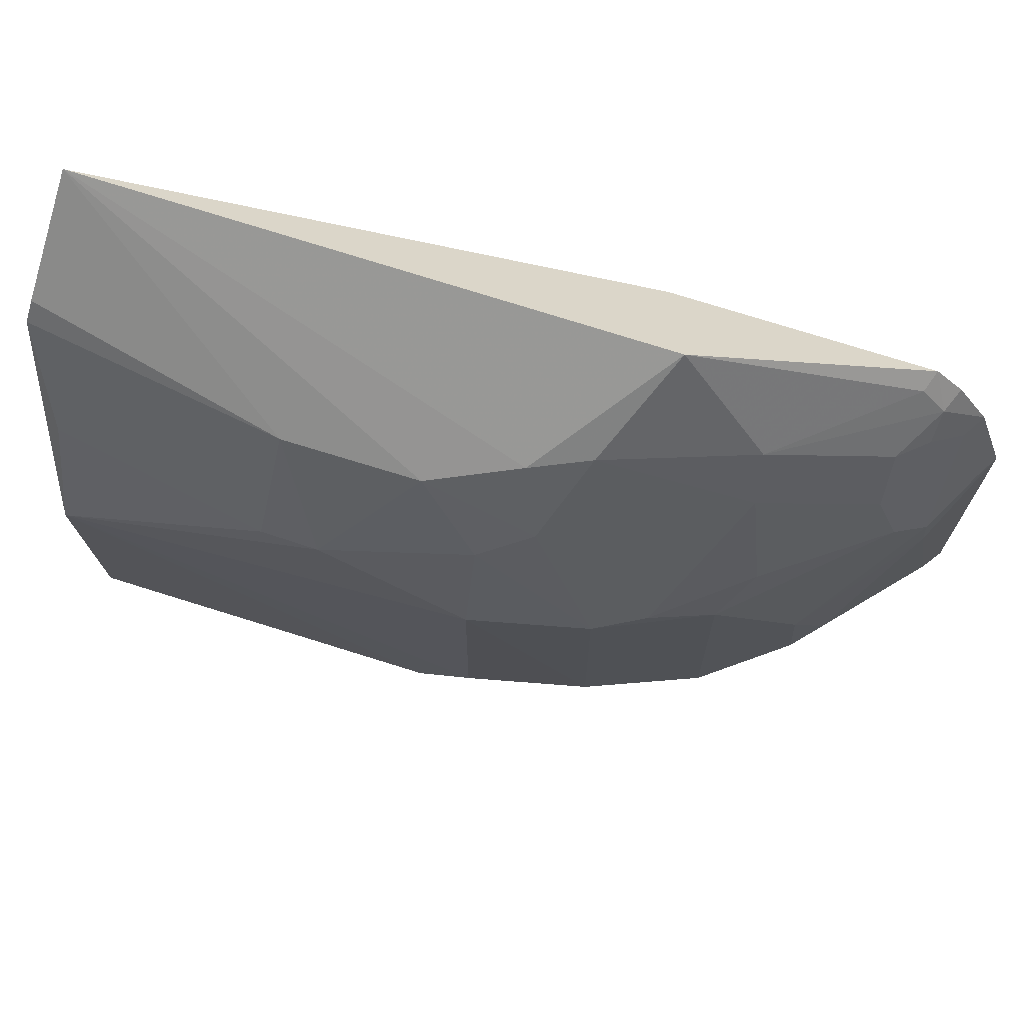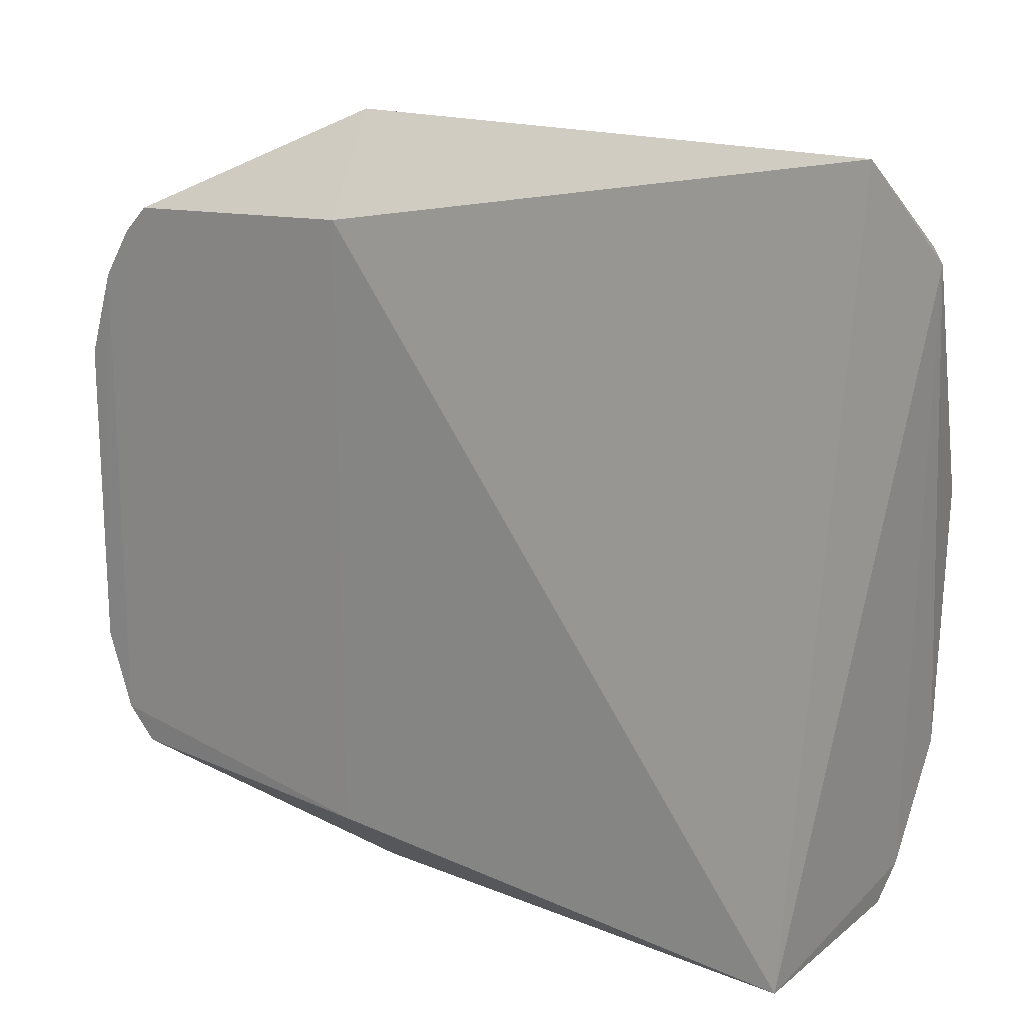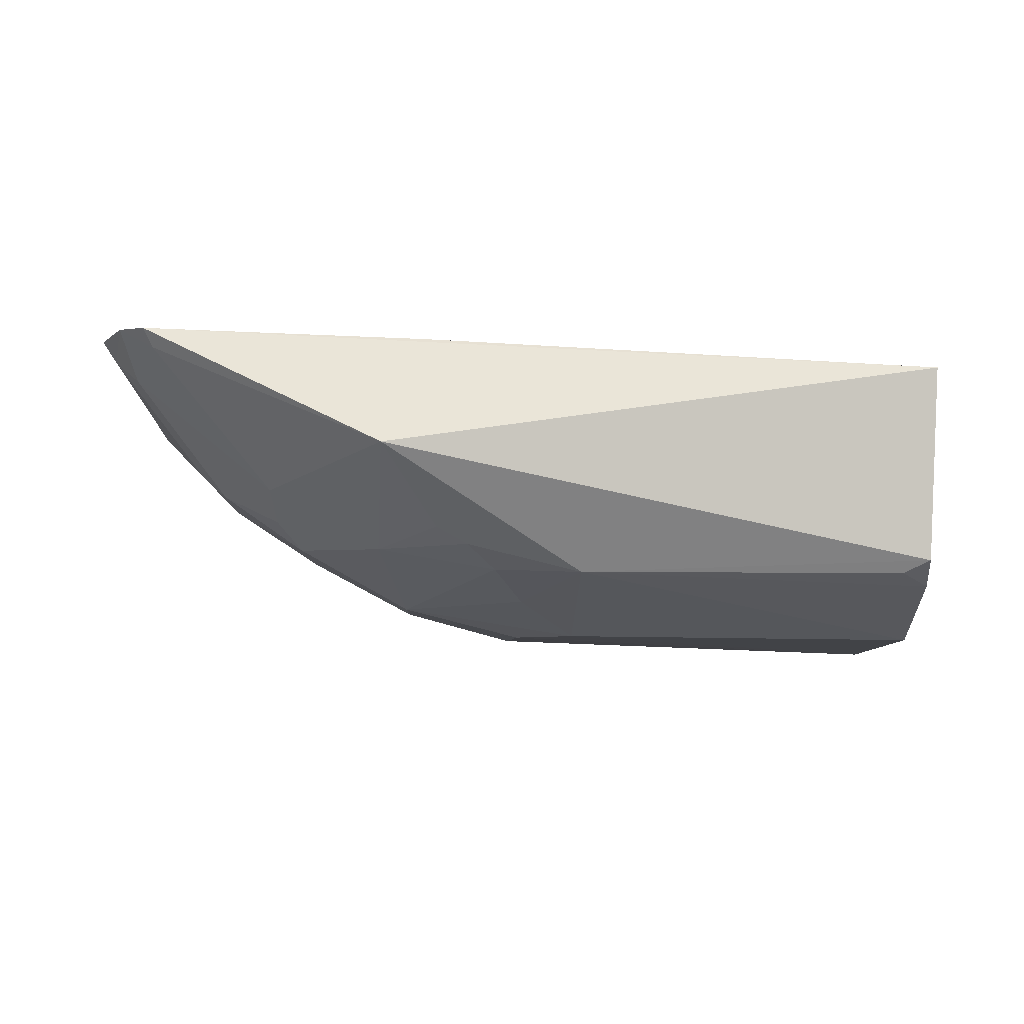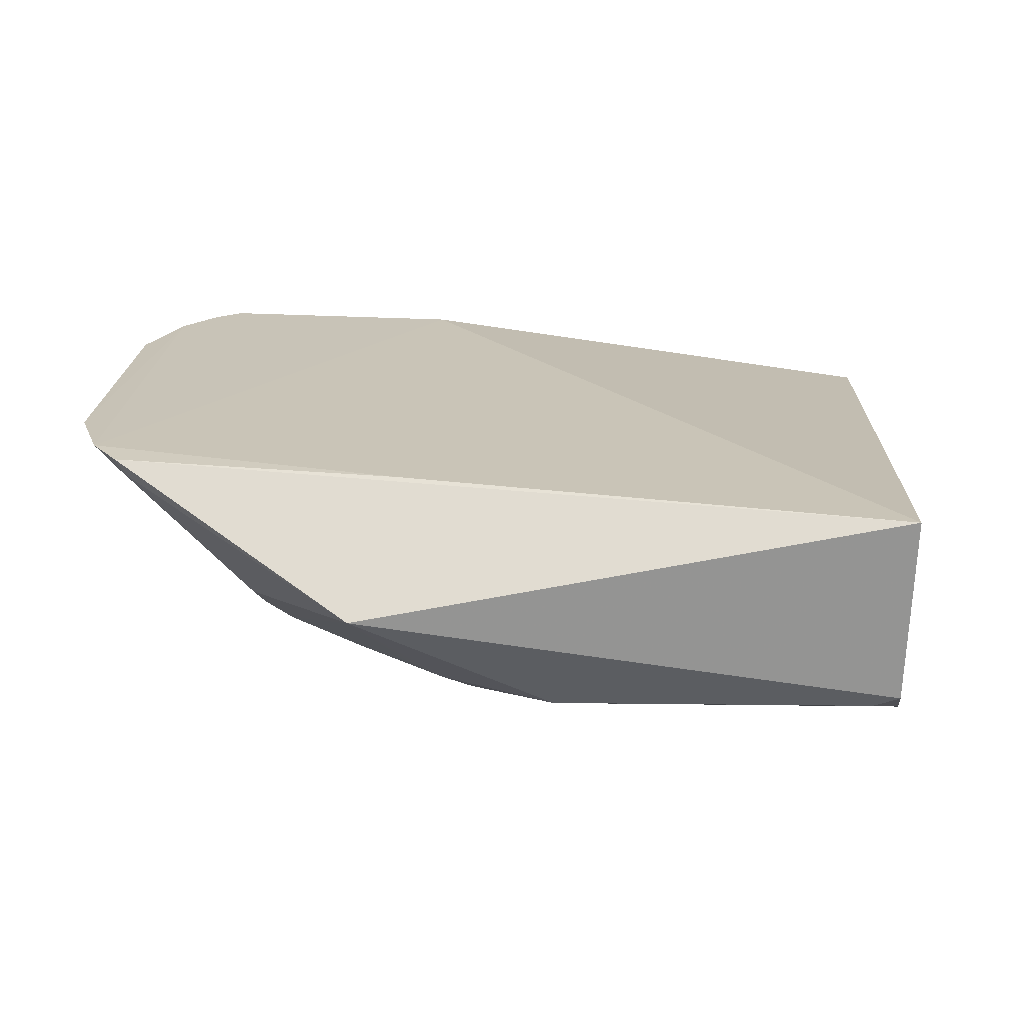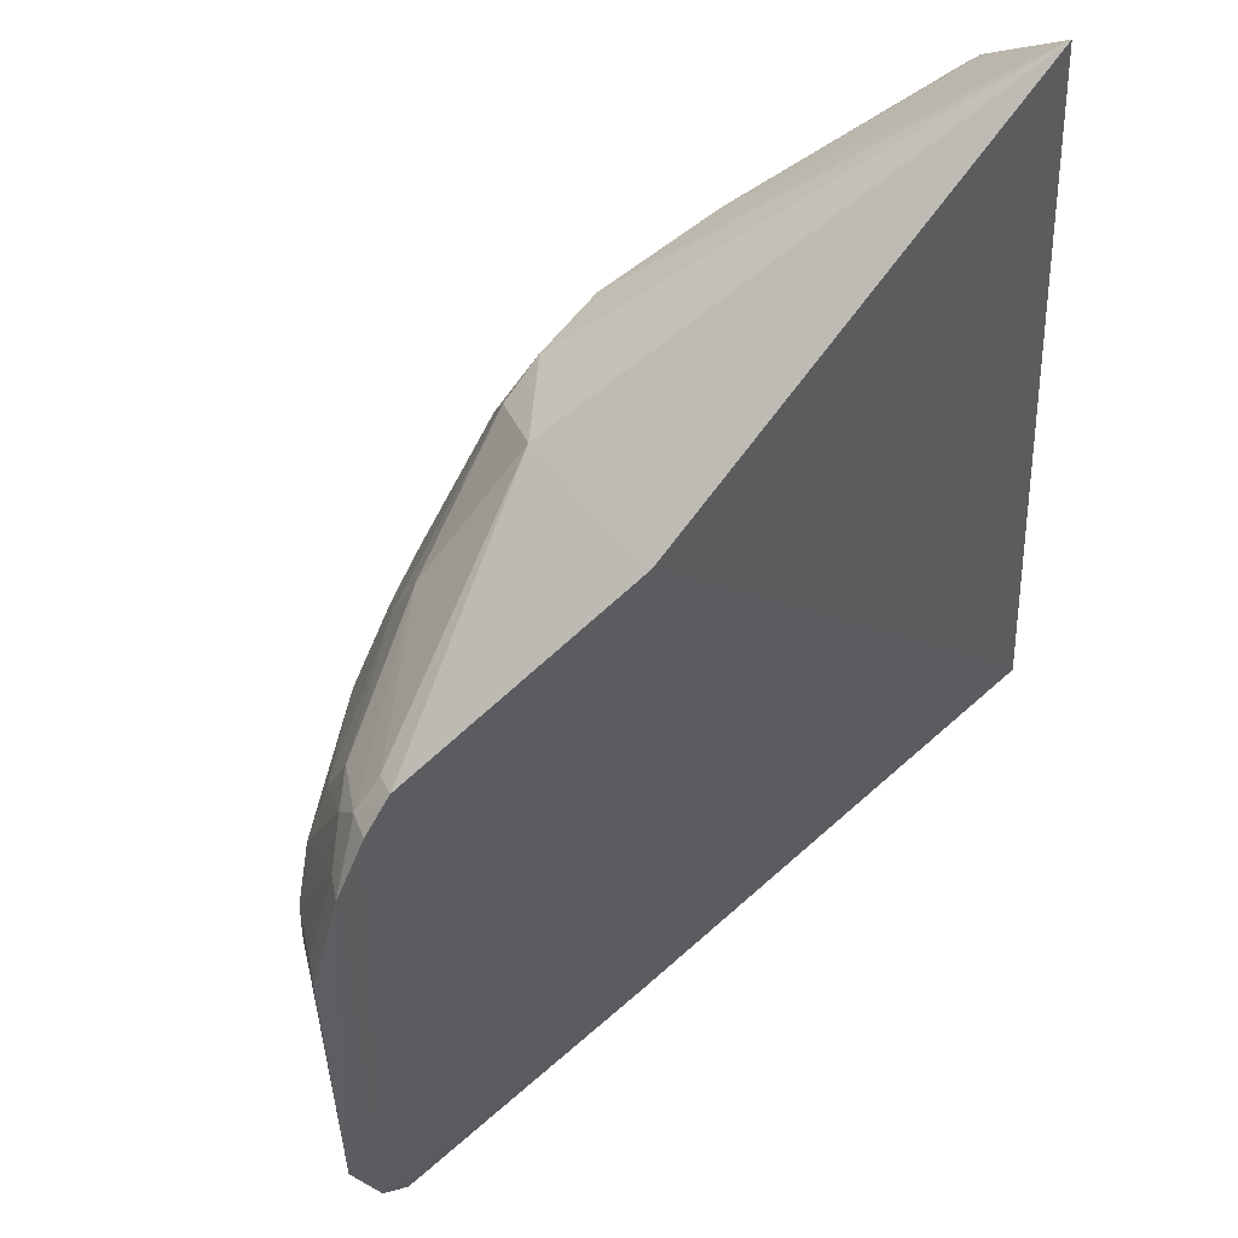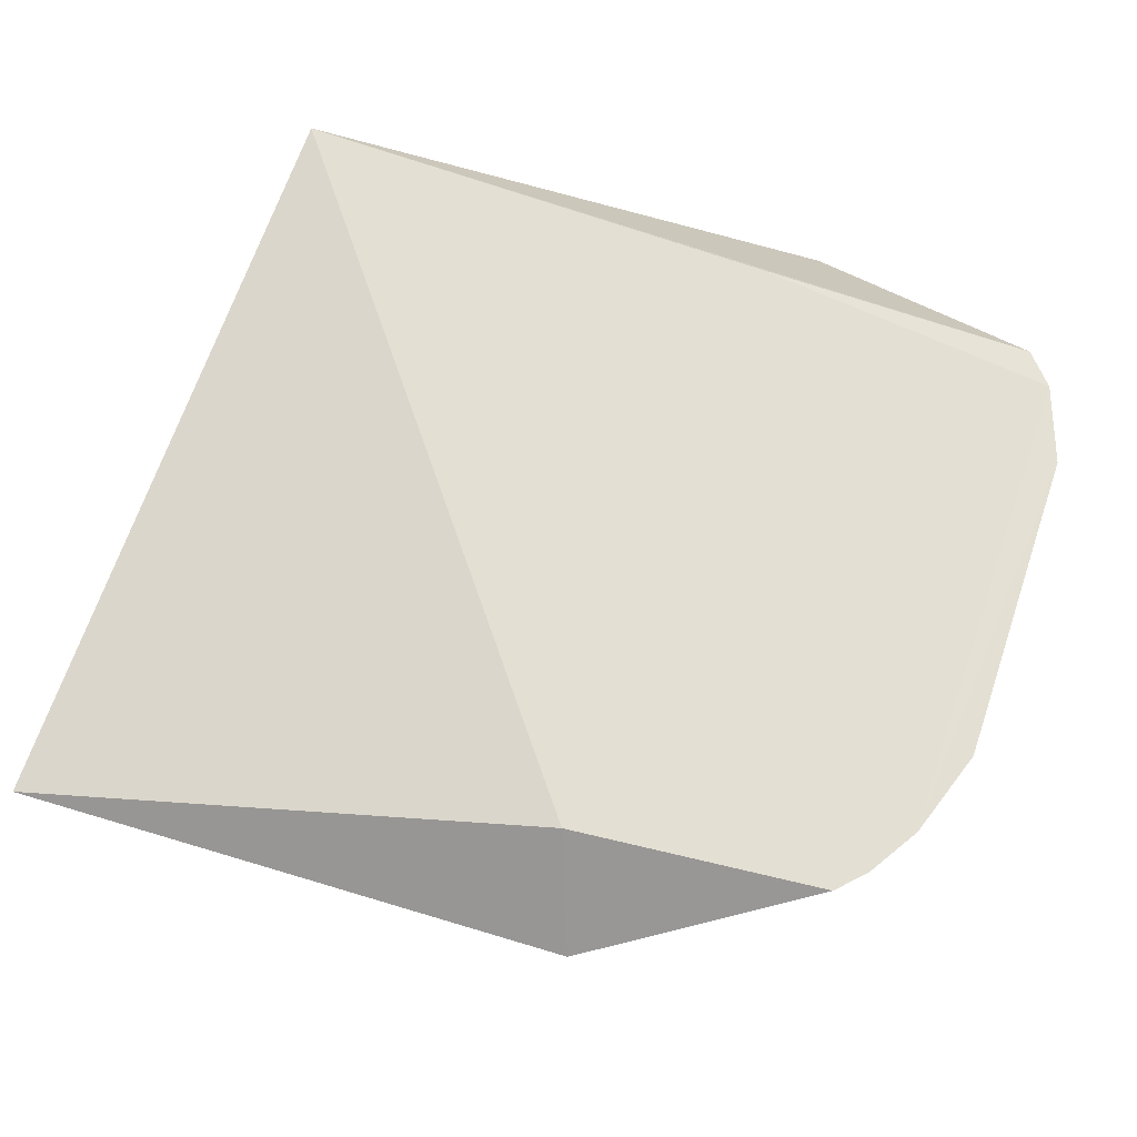
<metadata>
{"format":"obj","ext":"obj","renderer":"f3d","projection":"perspective","resolution":1024,"background":"white","views":[{"elev":72.1,"azim":18.3,"up":"+Z"},{"elev":19.2,"azim":-140.6,"up":"+Z"},{"elev":-4.7,"azim":177.6,"up":"+Y"},{"elev":19.4,"azim":-177.8,"up":"+Y"},{"elev":54.7,"azim":138.1,"up":"+Z"},{"elev":66.0,"azim":18.9,"up":"+Y"}]}
</metadata>
<code>
v 0.2154 -0.3285 0.06551
v 0.4363 -0.1731 -0.08061
v 0.3927 -0.1748 0.1646
v -0.001082 -0.2312 0.2291
v 0.007576 -0.1955 -0.1585
v 0.2835 -0.2257 0.2205
v 0.3994 -0.2249 0.0779
v 0.187 -0.2985 -0.1509
v 0.2652 -0.1804 -0.1434
v 0.2652 -0.1804 0.1748
v 0.1863 -0.2991 0.1657
v 0.3302 -0.2836 -0.07714
v 0.4366 -0.1739 0.08102
v 0.3316 -0.2515 0.1353
v 0.007936 -0.3307 -0.07707
v 0.422 -0.1729 -0.1206
v 0.2864 -0.2384 -0.1939
v 0.2301 -0.2825 0.1778
v 0.2986 -0.2993 0.06295
v 0.3849 -0.2426 -0.04996
v 0.2149 -0.329 -0.04981
v 0.4162 -0.2112 0.04295
v 0.4005 -0.1971 0.1345
v -0.007491 -0.2859 0.1745
v 0.01106 -0.2923 -0.1523
v 0.4217 -0.1736 0.1254
v 0.4079 -0.1747 -0.1378
v 0.2439 -0.2846 -0.1512
v 0.2585 -0.2706 0.1816
v 0.2153 -0.312 0.1217
v 0.3428 -0.2675 0.07851
v 0.4161 -0.1956 -0.09219
v 0.1868 -0.3287 -0.07519
v 0.008206 -0.3366 0.0524
v 0.2748 -0.3138 -0.05144
v 0.4146 -0.2124 0.06369
v 0.4294 -0.1836 -0.07924
v 0.3879 -0.2236 0.1062
v 0.3893 -0.185 0.1613
v 0.3286 -0.2386 0.165
v 0.00925 -0.3047 -0.1349
v -0.006194 -0.2788 0.1841
v 0.3449 -0.2547 -0.1129
v 0.2595 -0.2762 -0.1534
v 0.2405 -0.299 0.1366
v 0.3696 -0.2584 -0.01035
v 0.3721 -0.2541 -0.06376
v 0.2297 -0.2965 -0.1356
v 0.1147 -0.3289 0.1084
v 0.2739 -0.3127 0.06123
v 0.3289 -0.2837 0.04994
v 0.4302 -0.1845 0.07904
v 0.4153 -0.1842 0.1232
v 0.4015 -0.186 0.148
v 0.3869 -0.2099 0.1366
v 0.02406 -0.2985 -0.1481
v 0.1191 -0.3001 0.1653
v 0.4034 -0.184 -0.1344
v 0.289 -0.2849 -0.1121
v 0.3425 -0.2695 -0.08987
v 0.215 -0.3116 -0.1054
v 0.009208 -0.315 0.1215
v 0.1428 -0.3289 0.1083
v 0.4061 -0.1742 0.1506
f 10 5 4
f 10 9 5
f 10 6 3
f 10 4 6
f 16 10 3
f 16 9 10
f 18 6 4
f 18 4 11
f 22 2 13
f 24 4 5
f 25 17 8
f 25 5 17
f 26 13 2
f 26 2 16
f 27 17 5
f 27 5 9
f 27 9 16
f 28 8 17
f 29 6 18
f 31 14 19
f 33 15 8
f 34 21 1
f 34 33 21
f 34 15 33
f 34 24 15
f 35 1 21
f 35 21 33
f 36 22 13
f 37 22 20
f 37 2 22
f 37 32 16
f 37 16 2
f 38 7 23
f 38 31 7
f 38 14 31
f 39 3 6
f 40 29 14
f 40 6 29
f 40 39 6
f 41 24 5
f 41 15 24
f 41 5 25
f 41 8 15
f 42 4 24
f 43 12 17
f 44 28 17
f 45 18 11
f 45 11 30
f 45 29 18
f 45 19 14
f 45 14 29
f 46 36 7
f 46 20 22
f 46 22 36
f 47 46 12
f 47 20 46
f 47 37 20
f 47 32 37
f 48 8 28
f 50 1 35
f 50 19 45
f 50 45 30
f 50 30 1
f 51 35 12
f 51 50 35
f 51 19 50
f 51 12 46
f 51 31 19
f 51 46 7
f 51 7 31
f 52 36 13
f 52 13 26
f 53 23 7
f 53 7 36
f 53 36 52
f 53 52 26
f 53 26 23
f 54 3 39
f 54 23 26
f 54 39 40
f 55 38 23
f 55 54 40
f 55 23 54
f 55 40 14
f 55 14 38
f 56 41 25
f 56 25 8
f 56 8 41
f 57 42 24
f 57 11 4
f 57 4 42
f 58 27 16
f 58 16 32
f 58 32 43
f 58 43 17
f 58 17 27
f 59 44 17
f 59 17 12
f 59 28 44
f 59 48 28
f 59 12 35
f 59 35 48
f 60 43 32
f 60 32 47
f 60 47 12
f 60 12 43
f 61 33 8
f 61 8 48
f 61 48 35
f 61 35 33
f 62 24 34
f 62 34 49
f 62 57 24
f 62 49 57
f 63 30 11
f 63 57 49
f 63 11 57
f 63 1 30
f 63 49 34
f 63 34 1
f 64 54 26
f 64 3 54
f 64 26 16
f 64 16 3

</code>
